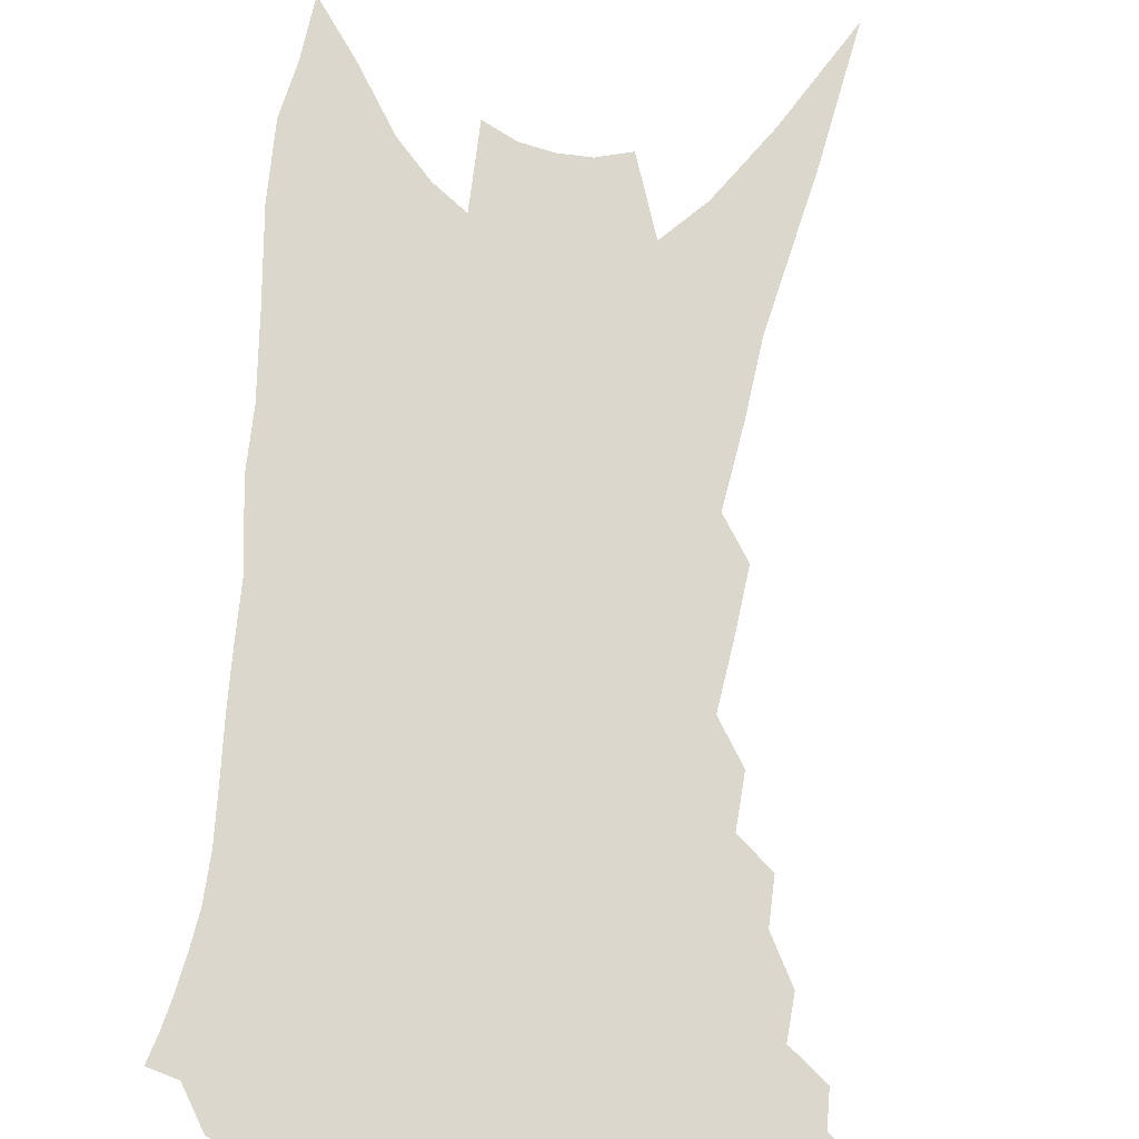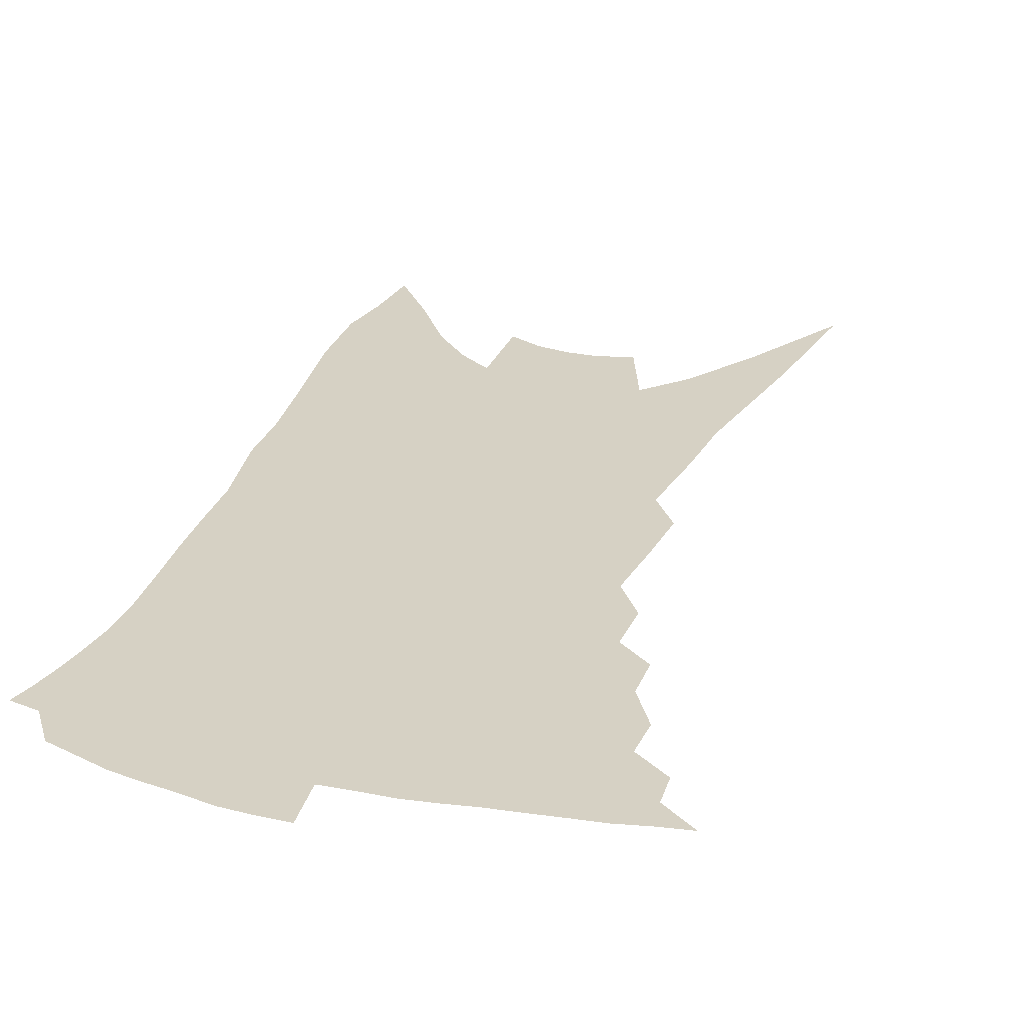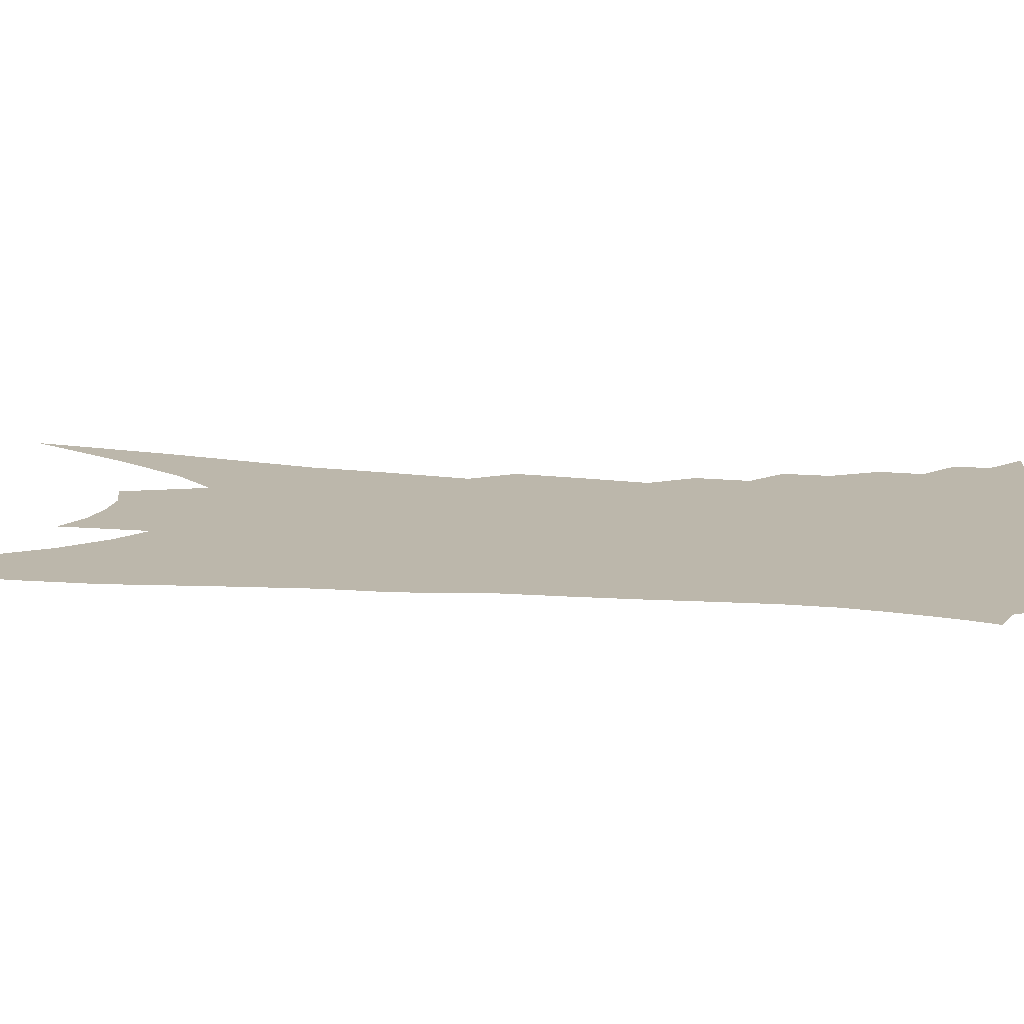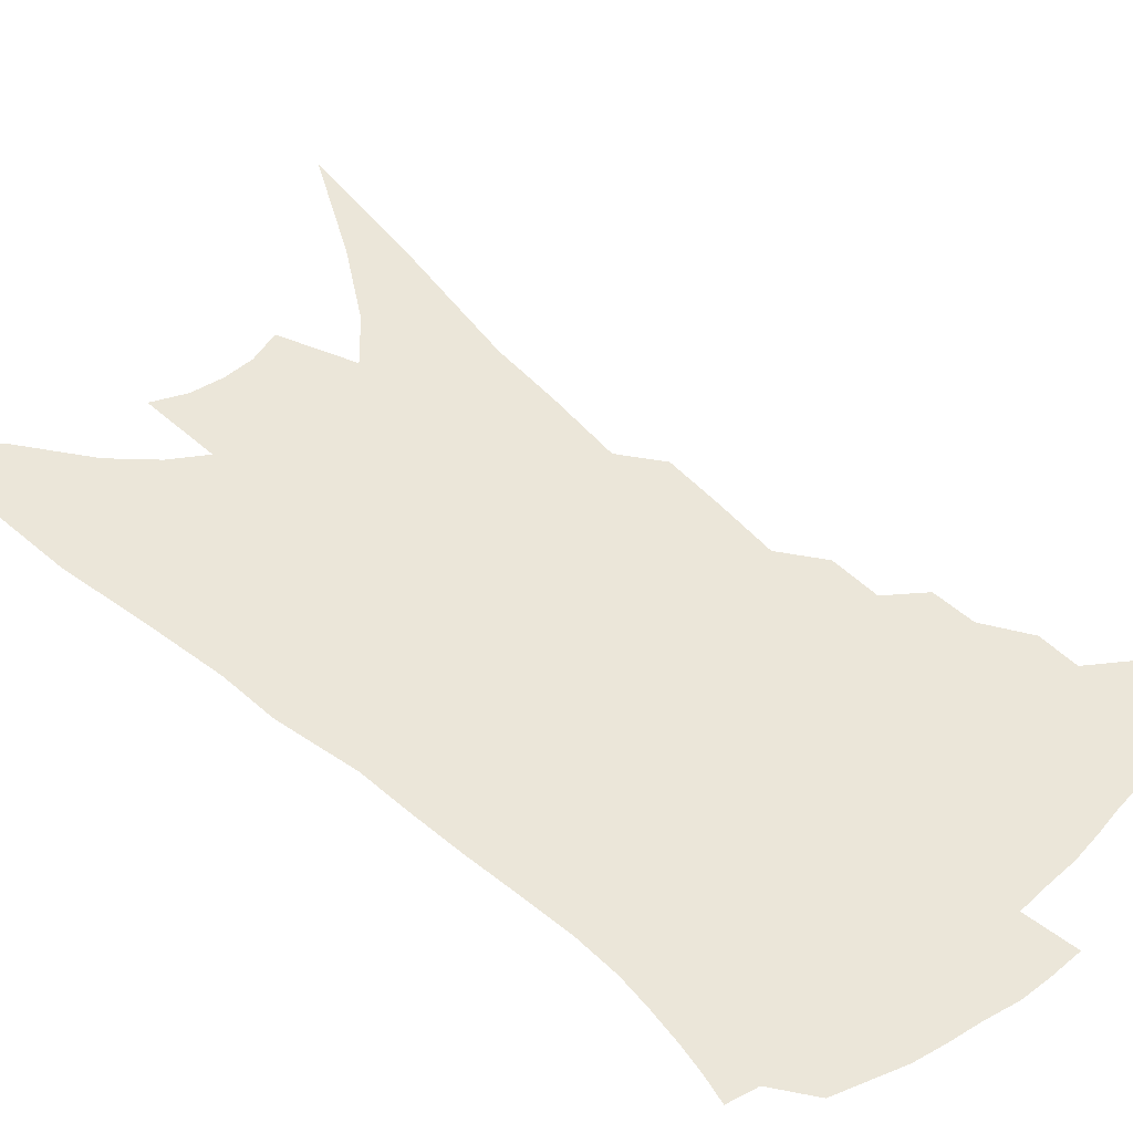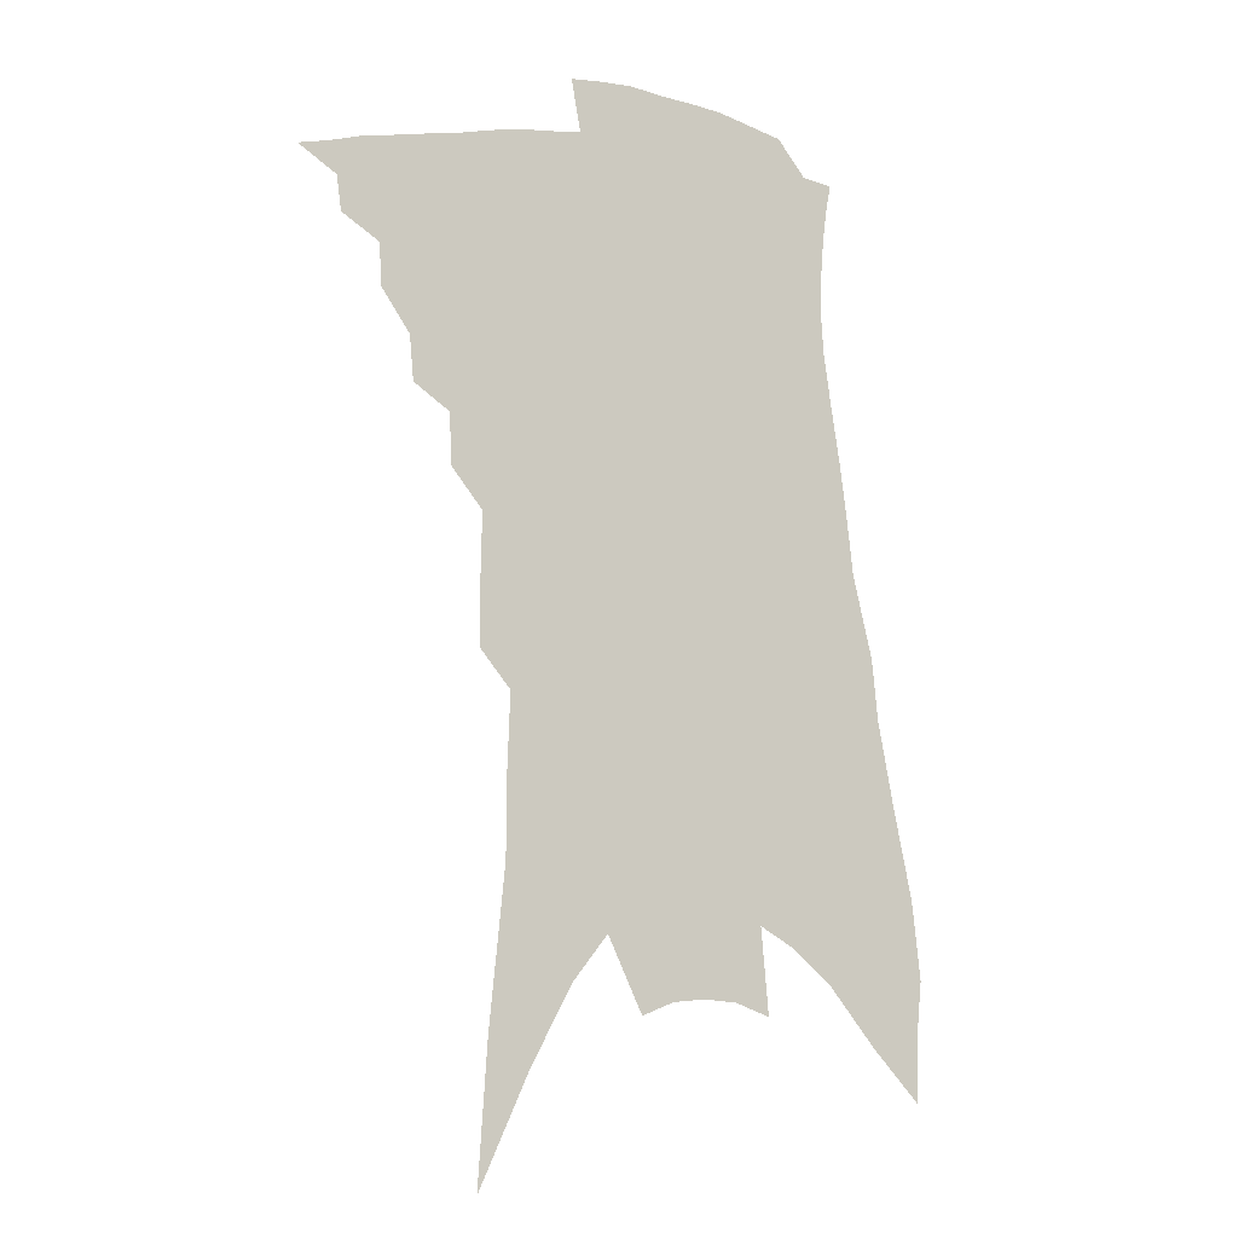
<metadata>
{"format":"obj","ext":"obj","renderer":"f3d","projection":"perspective","resolution":1024,"background":"white","views":[{"elev":73.4,"azim":-167.8,"up":"+Z"},{"elev":26.7,"azim":-157.0,"up":"+Z"},{"elev":14.4,"azim":105.6,"up":"+Z"},{"elev":48.3,"azim":140.5,"up":"+Z"},{"elev":-8.9,"azim":-24.9,"up":"+Y"}]}
</metadata>
<code>
v 489.7 358.4 0
v 502.9 340 0
v 501.5 350.7 0
v 499.3 360.5 0
v 515.2 319.7 0
v 514.7 332.6 0
v 513.1 343.2 0
v 511 352.8 0
v 508.8 363.2 0
v 525.3 293 0
v 524.1 306.7 0
v 525.9 324.9 0
v 524.6 335.8 0
v 522.6 345.4 0
v 520.5 355.1 0
v 518.6 364.9 0
v 537.2 269.5 0
v 536.4 285.3 0
v 536.1 301.1 0
v 536.9 317.7 0
v 535.4 327.7 0
v 533.9 337.7 0
v 532.3 347.3 0
v 530.5 356.8 0
v 528.3 366.8 0
v 546.3 218 0
v 546.3 236.8 0
v 546.8 257.5 0
v 547 277.4 0
v 546.9 293.8 0
v 546.3 307 0
v 546.1 320.4 0
v 544.8 330.1 0
v 543.3 339.5 0
v 541.7 349 0
v 540 358.6 0
v 538.1 368.5 0
v 546.8 66.43 0
v 549.7 109.5 0
v 554.7 158.3 0
v 554.8 181.2 0
v 555.8 206.3 0
v 556.2 227.6 0
v 556.8 248.8 0
v 556.1 264.6 0
v 556.8 284.9 0
v 556.1 297.8 0
v 555.6 310.3 0
v 555.1 322 0
v 554.1 331.8 0
v 552.5 341.1 0
v 551.2 350.6 0
v 549.7 360.3 0
v 547.7 370.7 0
v 562.5 100.8 0
v 564.7 141.2 0
v 565.1 168.7 0
v 565.6 194.5 0
v 566.6 220.1 0
v 566.4 238.9 0
v 565.5 253.3 0
v 565.8 273.3 0
v 565.4 287.5 0
v 565.2 301.4 0
v 564.9 313.7 0
v 564.3 324.1 0
v 563.6 333.4 0
v 562.6 342.8 0
v 560.7 352.1 0
v 559.6 361.6 0
v 557.3 372.6 0
v 575.4 124.5 0
v 576 157.8 0
v 575.3 180.2 0
v 575.5 205.3 0
v 575.9 227.2 0
v 575.3 244.3 0
v 574.8 260.5 0
v 574.9 278.6 0
v 574.5 292.2 0
v 574.1 304.3 0
v 573.6 315 0
v 572.9 324.6 0
v 573.4 335.9 0
v 572.1 344.3 0
v 571.3 353.2 0
v 569.2 363 0
v 567.3 373.4 0
v 586.2 138.1 0
v 585.8 166.5 0
v 585 190.6 0
v 584.1 209.6 0
v 584.7 230.5 0
v 583.9 249.1 0
v 583.4 264.1 0
v 583.4 282.7 0
v 582.8 293.4 0
v 582.6 305.9 0
v 582.7 317.8 0
v 582 326.9 0
v 581.8 336.3 0
v 581.1 345.2 0
v 580.3 354.3 0
v 579.1 363.6 0
v 577 374.5 0
v 574.1 390.7 0
v 597 115.1 0
v 596.1 146.3 0
v 595.1 169.1 0
v 593.7 192 0
v 593.4 199.2 0
v 592.9 233.5 0
v 592.2 247.6 0
v 591.9 269.5 0
v 591.6 283.3 0
v 591.4 296.5 0
v 591.1 307.8 0
v 591.1 319 0
v 591.1 328.8 0
v 590.6 337.1 0
v 590.4 346.2 0
v 589.5 355.3 0
v 588.2 365.1 0
v 586.4 376.8 0
v 583.9 391.3 0
v 607 119 0
v 605.6 147.7 0
v 604.3 172.9 0
v 603.2 192.7 0
v 602.8 217.1 0
v 601.2 236.7 0
v 600.7 252.2 0
v 600.2 269.4 0
v 599.8 284.3 0
v 599.5 296.4 0
v 599.4 307.1 0
v 599.4 318.9 0
v 599.4 328.6 0
v 599.6 338 0
v 599.3 346.8 0
v 598.8 355.7 0
v 597.7 365.8 0
v 596.3 377 0
v 593.8 391.4 0
v 617 119.8 0
v 615.2 147.9 0
v 613.4 174.3 0
v 612.2 196.8 0
v 611.1 217.7 0
v 609.9 234.7 0
v 608.9 255.1 0
v 608.5 268.8 0
v 607.9 284.1 0
v 607.7 296.7 0
v 607.7 308.7 0
v 607.7 319.3 0
v 608 329.6 0
v 608.2 338.5 0
v 608.2 347.1 0
v 608 356.1 0
v 607.4 365.6 0
v 606.6 375.8 0
v 604.1 390 0
v 627.2 118.8 0
v 625.4 143.2 0
v 622.9 172.1 0
v 621.1 195.5 0
v 619.7 217.3 0
v 618.1 237.7 0
v 617.7 251.9 0
v 616.6 269.4 0
v 616 283.4 0
v 615.7 296.9 0
v 615.8 307.8 0
v 615.9 319.3 0
v 616.2 329.4 0
v 616.6 338.1 0
v 617.4 347.3 0
v 617.7 355.9 0
v 617 365.2 0
v 616.4 375.1 0
v 614 389.1 0
v 637.8 114.7 0
v 635.5 141 0
v 632.8 168.1 0
v 629.9 196.2 0
v 628.7 214.5 0
v 627.3 232.6 0
v 626.3 249.6 0
v 625.3 265.9 0
v 624.7 280 0
v 624.1 294 0
v 623.8 306.9 0
v 623.8 320.1 0
v 624.3 328.8 0
v 624.8 337.2 0
v 625.9 347.5 0
v 626.4 355.7 0
v 626.5 364.2 0
v 626.5 373 0
v 623.8 387.8 0
v 646.3 134.6 0
v 643.6 161 0
v 640.5 187.5 0
v 638.3 209.4 0
v 636.2 229.8 0
v 635.2 246.2 0
v 634.3 261.9 0
v 633.8 275.4 0
v 632.4 292.1 0
v 631.7 306.5 0
v 632 317.6 0
v 632.3 328.3 0
v 633.1 337.6 0
v 633.9 346.8 0
v 634.7 355.2 0
v 635.2 363.6 0
v 635.2 372.5 0
v 634 385.1 0
v 658.4 124 0
v 655.8 149.3 0
v 651.9 177.7 0
v 650.3 197.5 0
v 646.8 221.4 0
v 645.2 239.5 0
v 643.8 256.3 0
v 642.7 271.9 0
v 641.2 288 0
v 640.3 302.8 0
v 640.4 314.4 0
v 640.1 327.5 0
v 641.1 336.4 0
v 641.9 346.2 0
v 642.9 354.6 0
v 643.8 363 0
v 644 372.2 0
v 644 382.4 0
v 673.5 105 0
v 670.3 132.3 0
v 665.8 161.4 0
v 663.2 184.3 0
v 659.1 209 0
v 657.3 227.7 0
v 656.4 244.1 0
v 653.5 263.6 0
v 650.9 281.8 0
v 650.1 296.1 0
v 649.2 310.2 0
v 648.2 324.2 0
v 649.4 333.8 0
v 649.8 345 0
v 651.2 353.5 0
v 652.3 362.2 0
v 652.8 371.2 0
v 687.9 88.96 0
v 688 108.4 0
v 689.6 125.4 0
v 687 149.2 0
v 681 178.2 0
v 676.2 203.3 0
v 674.4 222 0
v 668.3 247.7 0
v 666.3 264.9 0
v 664.1 281.8 0
v 661.4 299.2 0
v 659 315.9 0
v 658 330 0
v 658.5 341.1 0
v 659.3 352.4 0
v 660.5 361.4 0
v 662 369.7 0
v 721 391 0
f 3 4 1
f 6 7 2
f 2 7 3
f 7 8 3
f 3 8 4
f 8 9 4
f 11 12 5
f 5 12 6
f 12 13 6
f 6 13 7
f 13 14 7
f 7 14 8
f 14 15 8
f 8 15 9
f 15 16 9
f 18 19 10
f 10 19 11
f 19 20 11
f 11 20 12
f 20 21 12
f 12 21 13
f 21 22 13
f 13 22 14
f 22 23 14
f 14 23 15
f 23 24 15
f 15 24 16
f 24 25 16
f 28 29 17
f 17 29 18
f 29 30 18
f 18 30 19
f 30 31 19
f 19 31 20
f 31 32 20
f 20 32 21
f 32 33 21
f 21 33 22
f 33 34 22
f 22 34 23
f 34 35 23
f 23 35 24
f 35 36 24
f 24 36 25
f 36 37 25
f 42 43 26
f 26 43 27
f 43 44 27
f 27 44 28
f 44 45 28
f 28 45 29
f 45 46 29
f 29 46 30
f 46 47 30
f 30 47 31
f 47 48 31
f 31 48 32
f 48 49 32
f 32 49 33
f 49 50 33
f 33 50 34
f 50 51 34
f 34 51 35
f 51 52 35
f 35 52 36
f 52 53 36
f 36 53 37
f 53 54 37
f 38 55 39
f 55 56 39
f 39 56 40
f 56 57 40
f 40 57 41
f 57 58 41
f 41 58 42
f 58 59 42
f 42 59 43
f 59 60 43
f 43 60 44
f 60 61 44
f 44 61 45
f 61 62 45
f 45 62 46
f 62 63 46
f 46 63 47
f 63 64 47
f 47 64 48
f 64 65 48
f 48 65 49
f 65 66 49
f 49 66 50
f 66 67 50
f 50 67 51
f 67 68 51
f 51 68 52
f 68 69 52
f 52 69 53
f 69 70 53
f 53 70 54
f 70 71 54
f 55 72 56
f 72 73 56
f 56 73 57
f 73 74 57
f 57 74 58
f 74 75 58
f 58 75 59
f 75 76 59
f 59 76 60
f 76 77 60
f 60 77 61
f 77 78 61
f 61 78 62
f 78 79 62
f 62 79 63
f 79 80 63
f 63 80 64
f 80 81 64
f 64 81 65
f 81 82 65
f 65 82 66
f 82 83 66
f 66 83 67
f 83 84 67
f 67 84 68
f 84 85 68
f 68 85 69
f 85 86 69
f 69 86 70
f 86 87 70
f 70 87 71
f 87 88 71
f 72 89 73
f 89 90 73
f 73 90 74
f 90 91 74
f 74 91 75
f 91 92 75
f 75 92 76
f 92 93 76
f 76 93 77
f 93 94 77
f 77 94 78
f 94 95 78
f 78 95 79
f 95 96 79
f 79 96 80
f 96 97 80
f 80 97 81
f 97 98 81
f 81 98 82
f 98 99 82
f 82 99 83
f 99 100 83
f 83 100 84
f 100 101 84
f 84 101 85
f 101 102 85
f 85 102 86
f 102 103 86
f 86 103 87
f 103 104 87
f 87 104 88
f 104 105 88
f 107 108 89
f 89 108 90
f 108 109 90
f 90 109 91
f 109 110 91
f 91 110 92
f 110 111 92
f 92 111 93
f 111 112 93
f 93 112 94
f 112 113 94
f 94 113 95
f 113 114 95
f 95 114 96
f 114 115 96
f 96 115 97
f 115 116 97
f 97 116 98
f 116 117 98
f 98 117 99
f 117 118 99
f 99 118 100
f 118 119 100
f 100 119 101
f 119 120 101
f 101 120 102
f 120 121 102
f 102 121 103
f 121 122 103
f 103 122 104
f 122 123 104
f 104 123 105
f 123 124 105
f 105 124 106
f 124 125 106
f 107 126 108
f 126 127 108
f 108 127 109
f 127 128 109
f 109 128 110
f 128 129 110
f 110 129 111
f 129 130 111
f 111 130 112
f 130 131 112
f 112 131 113
f 131 132 113
f 113 132 114
f 132 133 114
f 114 133 115
f 133 134 115
f 115 134 116
f 134 135 116
f 116 135 117
f 135 136 117
f 117 136 118
f 136 137 118
f 118 137 119
f 137 138 119
f 119 138 120
f 138 139 120
f 120 139 121
f 139 140 121
f 121 140 122
f 140 141 122
f 122 141 123
f 141 142 123
f 123 142 124
f 142 143 124
f 124 143 125
f 143 144 125
f 126 145 127
f 145 146 127
f 127 146 128
f 146 147 128
f 128 147 129
f 147 148 129
f 129 148 130
f 148 149 130
f 130 149 131
f 149 150 131
f 131 150 132
f 150 151 132
f 132 151 133
f 151 152 133
f 133 152 134
f 152 153 134
f 134 153 135
f 153 154 135
f 135 154 136
f 154 155 136
f 136 155 137
f 155 156 137
f 137 156 138
f 156 157 138
f 138 157 139
f 157 158 139
f 139 158 140
f 158 159 140
f 140 159 141
f 159 160 141
f 141 160 142
f 160 161 142
f 142 161 143
f 161 162 143
f 143 162 144
f 162 163 144
f 145 164 146
f 164 165 146
f 146 165 147
f 165 166 147
f 147 166 148
f 166 167 148
f 148 167 149
f 167 168 149
f 149 168 150
f 168 169 150
f 150 169 151
f 169 170 151
f 151 170 152
f 170 171 152
f 152 171 153
f 171 172 153
f 153 172 154
f 172 173 154
f 154 173 155
f 173 174 155
f 155 174 156
f 174 175 156
f 156 175 157
f 175 176 157
f 157 176 158
f 176 177 158
f 158 177 159
f 177 178 159
f 159 178 160
f 178 179 160
f 160 179 161
f 179 180 161
f 161 180 162
f 180 181 162
f 162 181 163
f 181 182 163
f 164 183 165
f 183 184 165
f 165 184 166
f 184 185 166
f 166 185 167
f 185 186 167
f 167 186 168
f 186 187 168
f 168 187 169
f 187 188 169
f 169 188 170
f 188 189 170
f 170 189 171
f 189 190 171
f 171 190 172
f 190 191 172
f 172 191 173
f 191 192 173
f 173 192 174
f 192 193 174
f 174 193 175
f 193 194 175
f 175 194 176
f 194 195 176
f 176 195 177
f 195 196 177
f 177 196 178
f 196 197 178
f 178 197 179
f 197 198 179
f 179 198 180
f 198 199 180
f 180 199 181
f 199 200 181
f 181 200 182
f 200 201 182
f 184 202 185
f 202 203 185
f 185 203 186
f 203 204 186
f 186 204 187
f 204 205 187
f 187 205 188
f 205 206 188
f 188 206 189
f 206 207 189
f 189 207 190
f 207 208 190
f 190 208 191
f 208 209 191
f 191 209 192
f 209 210 192
f 192 210 193
f 210 211 193
f 193 211 194
f 211 212 194
f 194 212 195
f 212 213 195
f 195 213 196
f 213 214 196
f 196 214 197
f 214 215 197
f 197 215 198
f 215 216 198
f 198 216 199
f 216 217 199
f 199 217 200
f 217 218 200
f 200 218 201
f 218 219 201
f 202 220 203
f 220 221 203
f 203 221 204
f 221 222 204
f 204 222 205
f 222 223 205
f 205 223 206
f 223 224 206
f 206 224 207
f 224 225 207
f 207 225 208
f 225 226 208
f 208 226 209
f 226 227 209
f 209 227 210
f 227 228 210
f 210 228 211
f 228 229 211
f 211 229 212
f 229 230 212
f 212 230 213
f 230 231 213
f 213 231 214
f 231 232 214
f 214 232 215
f 232 233 215
f 215 233 216
f 233 234 216
f 216 234 217
f 234 235 217
f 217 235 218
f 235 236 218
f 218 236 219
f 236 237 219
f 220 238 221
f 238 239 221
f 221 239 222
f 239 240 222
f 222 240 223
f 240 241 223
f 223 241 224
f 241 242 224
f 224 242 225
f 242 243 225
f 225 243 226
f 243 244 226
f 226 244 227
f 244 245 227
f 227 245 228
f 245 246 228
f 228 246 229
f 246 247 229
f 229 247 230
f 247 248 230
f 230 248 231
f 248 249 231
f 231 249 232
f 249 250 232
f 232 250 233
f 250 251 233
f 233 251 234
f 251 252 234
f 234 252 235
f 252 253 235
f 235 253 236
f 253 254 236
f 236 254 237
f 238 255 239
f 255 256 239
f 239 256 240
f 256 257 240
f 240 257 241
f 257 258 241
f 241 258 242
f 258 259 242
f 242 259 243
f 259 260 243
f 243 260 244
f 260 261 244
f 244 261 245
f 261 262 245
f 245 262 246
f 262 263 246
f 246 263 247
f 263 264 247
f 247 264 248
f 264 265 248
f 248 265 249
f 265 266 249
f 249 266 250
f 266 267 250
f 250 267 251
f 267 268 251
f 251 268 252
f 268 269 252
f 252 269 253
f 269 270 253
f 253 270 254
f 270 271 254

</code>
